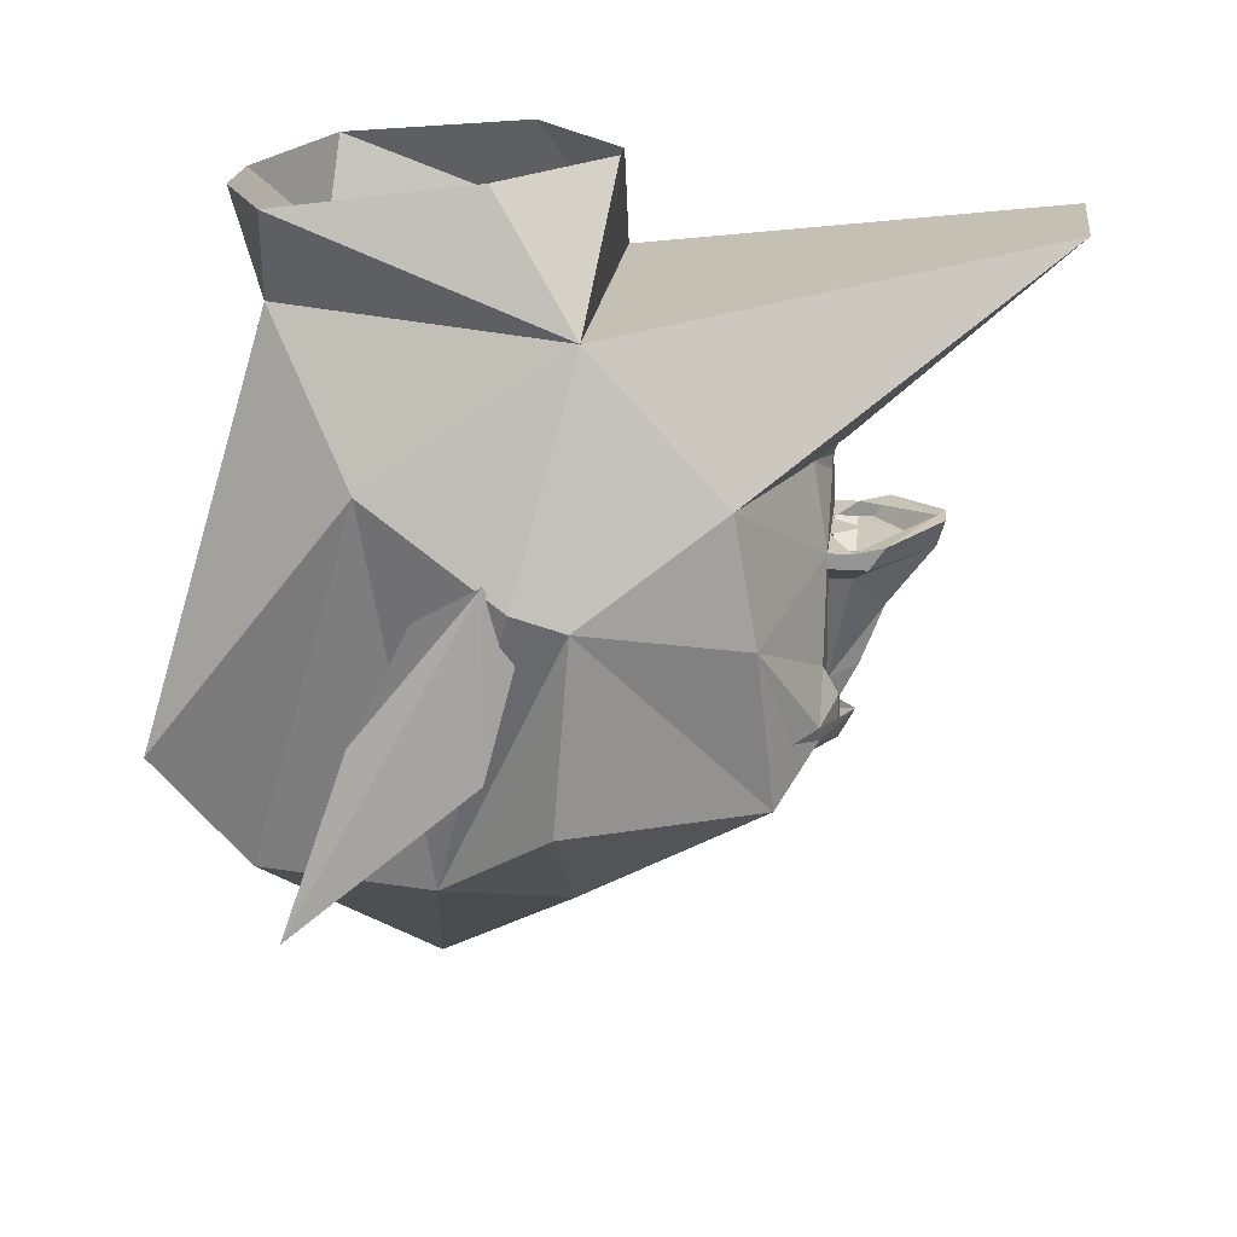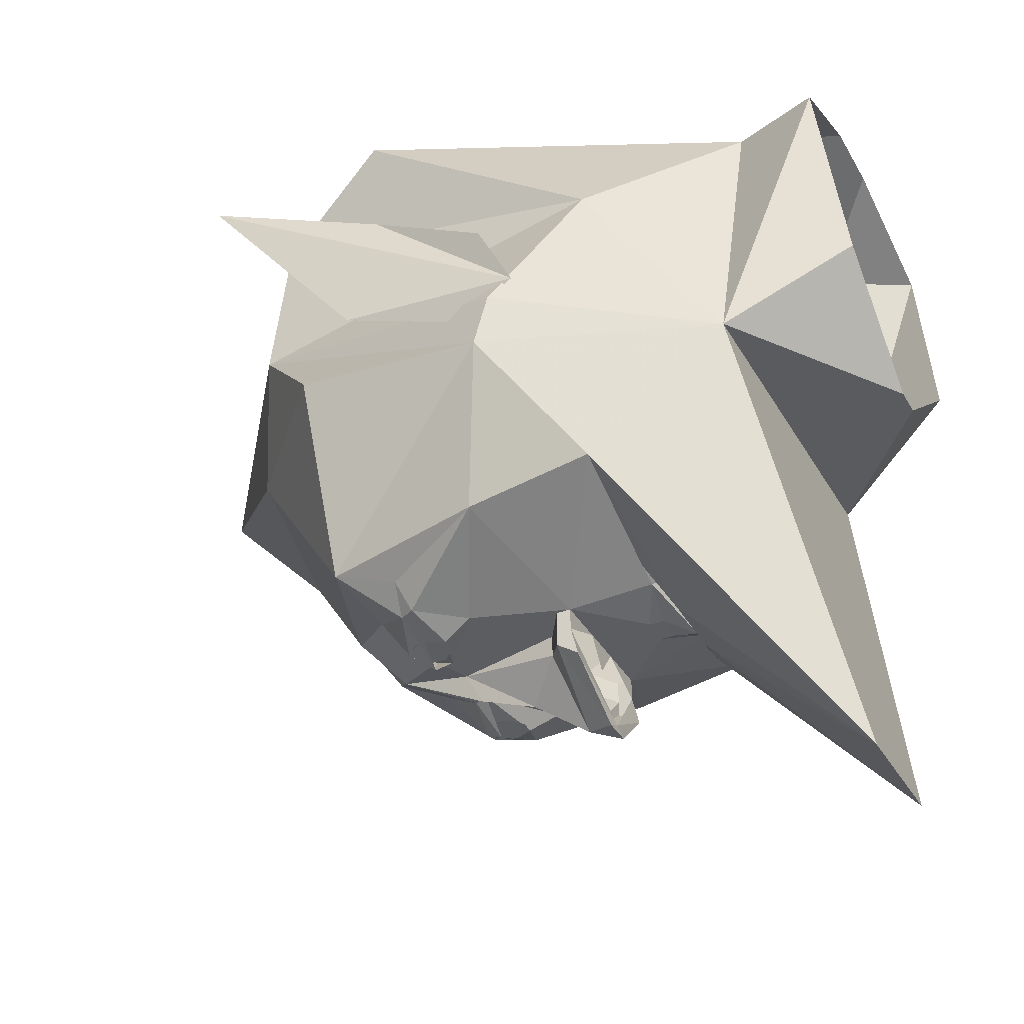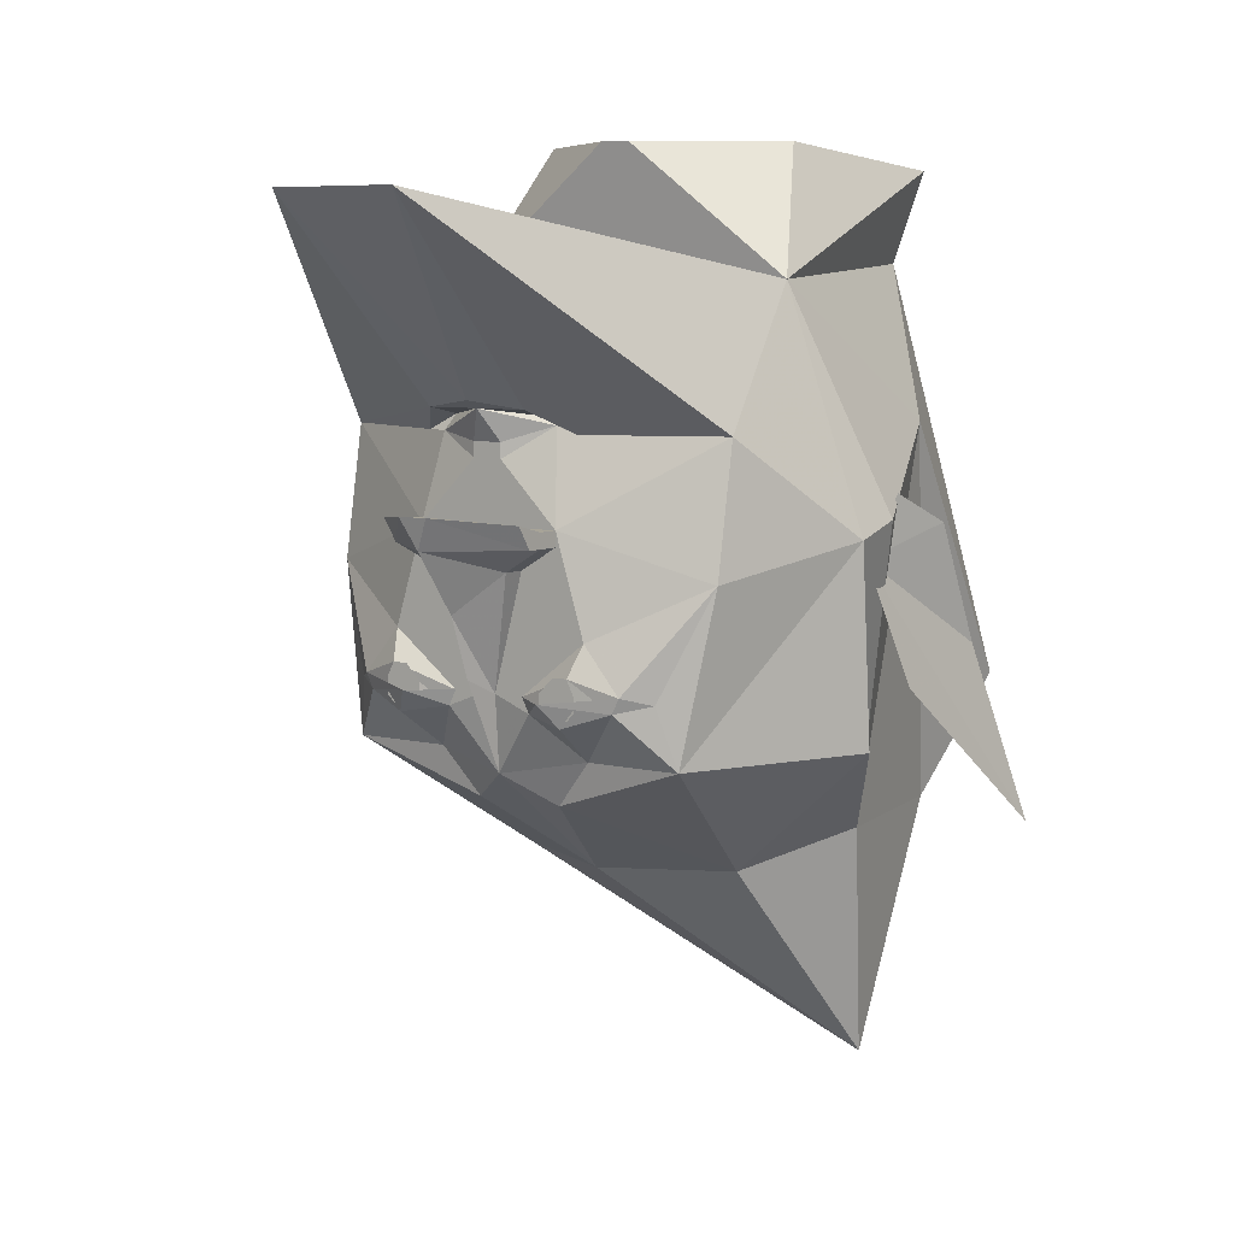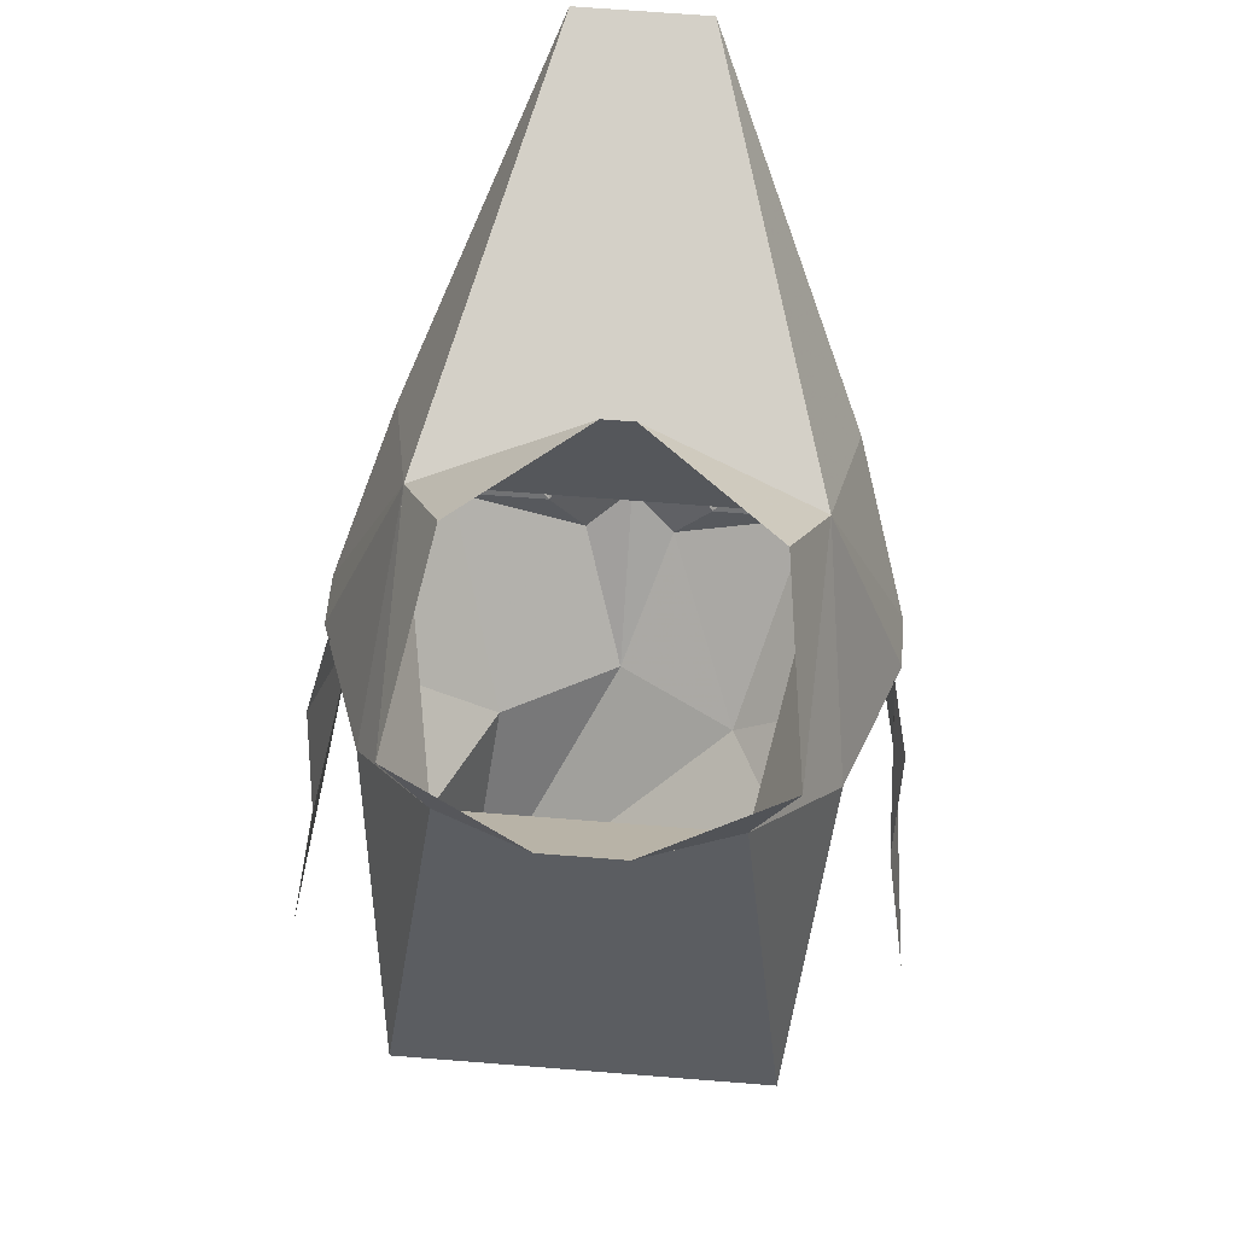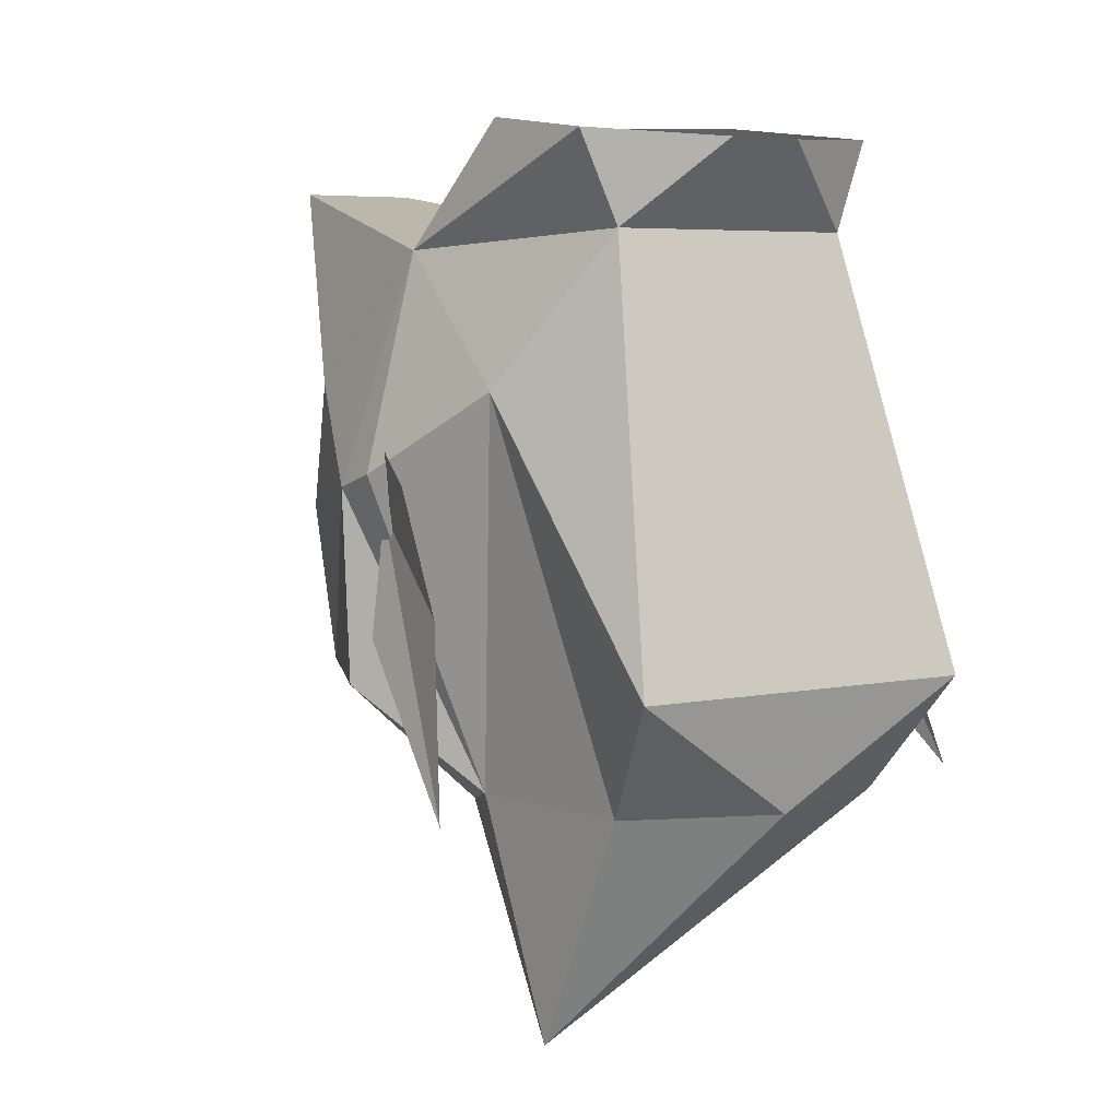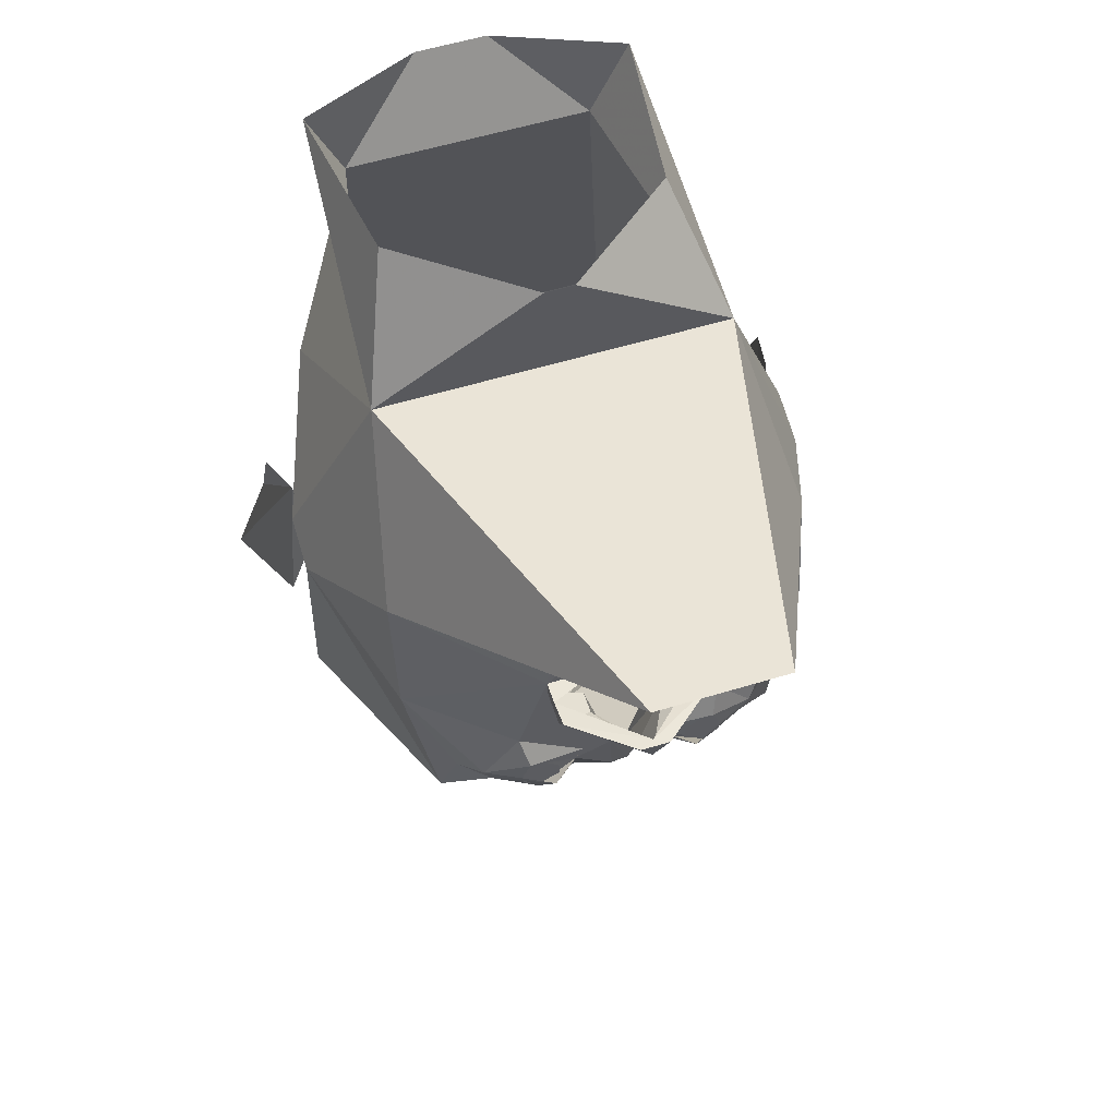
<metadata>
{"format":"obj","ext":"obj","renderer":"f3d","projection":"perspective","resolution":1024,"background":"white","views":[{"elev":21.4,"azim":96.8,"up":"+Y"},{"elev":-35.5,"azim":116.1,"up":"+Z"},{"elev":7.0,"azim":-144.7,"up":"+Y"},{"elev":69.8,"azim":4.5,"up":"+Y"},{"elev":5.5,"azim":-32.8,"up":"+Y"},{"elev":56.6,"azim":162.3,"up":"+Y"}]}
</metadata>
<code>
o npc/gnome_shop_keeper/chat
v -32 -4 -4
v -36 -20 0
v -40 -40 24
v -36 -16 16
v -36 0 8
v -34 4 0
v 34 4 0
v 36 0 8
v 36 -16 16
v 40 -40 24
v 36 -20 0
v 33 -4 -4
v -10 40 -67
v -7 15 -40
v -28 12 -28
v -24 30 -10
v 24 30 -10
v 7 40 -67
v 0 16 -42
v 0 15 -40
v -7 14 -35
v -11 12 -35
v -8 13 -35
v -10 1 -38
v -28 -5 -31
v -35 -1 -10
v -35 1 -3
v -28 12 16
v -17 32 28
v -22 44 27
v -18 47 1
v -2 47 -12
v 2 47 -12
v 19 47 1
v 22 44 27
v 17 32 28
v 28 12 16
v 35 1 -3
v 35 -1 -10
v 28 12 -28
v 7 15 -40
v 7 14 -35
v 8 12 -36
v 2 11 -38
v -2 11 -38
v 5 43 35
v -5 43 35
v -24 -24 44
v 24 -24 44
v 20 -40 32
v 24 -40 8
v 35 -27 -8
v 24 -27 -33
v 28 -5 -31
v 10 1 -38
v 11 12 -35
v 0 -44 -16
v -20 -72 16
v -16 -44 -8
v -6 -33 -32
v 0 -29 -36
v 6 -33 -32
v 16 -44 -8
v 0 -40 40
v -20 -40 32
v -24 -40 8
v -35 -27 -8
v -24 -27 -33
v -11 -27 -33
v 11 -27 -33
v 18 -20 -38
v 22 -19 -35
v 19 -18 -38
v 14 -12 -38
v 10 -1 -38
v 10 1 -41
v 3 1 -38
v 2 9 -38
v -2 9 -38
v -3 1 -38
v -10 1 -41
v -10 -1 -41
v -10 -1 -38
v -14 -12 -38
v -19 -18 -38
v -22 -19 -35
v 12 -22 -40
v 13 -16 -40
v 6 -21 -38
v 5 -19 -38
v -18 -20 -38
v -13 -16 -40
v -12 -22 -40
v -10 -19 -42
v -6 -21 -38
v -1 -19 -38
v 0 -17 -42
v 1 -19 -38
v -5 -19 -38
v -5 -4 -38
v -5 -4 -41
v 0 -9 -45
v 5 -4 -41
v 5 -4 -38
v 10 -19 -42
v -11 -21 -40
v -13 -21 -40
v -14 -20 -40
v -14 -18 -40
v -11 -16 -40
v -9 -18 -40
v -9 -20 -40
v -13 -17 -40
v -11 -17 -40
v -10 -18 -40
v -10 -20 -40
v 9 -20 -40
v 9 -18 -40
v 11 -16 -40
v 14 -18 -40
v 14 -20 -40
v 13 -21 -40
v 11 -21 -40
v 10 -20 -40
v 10 -18 -40
v 11 -17 -40
v 13 -17 -40
v 0 1 -42
v 0 3 -51
v 2 3 -52
v -2 3 -52
v -10 2 -45
v -10 -1 -43
v 0 -1 -51
v 10 2 -45
v 10 -1 -43
v 10 -1 -41
f 1 2 3
f 1 3 4
f 1 4 5
f 1 5 6
f 7 8 9
f 7 9 10
f 7 10 11
f 7 11 12
f 7 12 11
f 7 11 10
f 7 10 9
f 7 9 8
f 13 14 15
f 13 15 16
f 13 16 17
f 13 17 18
f 13 18 19
f 13 19 14
f 14 19 20
f 14 20 21
f 14 21 22
f 14 22 15
f 15 22 23
f 15 23 24
f 15 24 25
f 15 25 26
f 15 26 16
f 16 26 27
f 16 27 28
f 16 28 29
f 16 29 30
f 16 30 31
f 16 31 32
f 16 32 17
f 17 32 33
f 17 33 34
f 17 34 35
f 17 35 36
f 17 36 37
f 17 37 38
f 17 38 39
f 17 39 40
f 17 40 18
f 18 40 41
f 18 41 19
f 19 41 20
f 20 41 42
f 20 42 43
f 20 43 44
f 20 44 45
f 20 45 23
f 20 23 21
f 21 23 22
f 36 46 47
f 36 47 29
f 36 29 48
f 36 48 49
f 36 49 37
f 37 49 50
f 37 50 51
f 37 51 38
f 38 51 39
f 39 51 52
f 39 52 53
f 39 53 54
f 39 54 40
f 40 54 55
f 40 55 43
f 40 43 56
f 40 56 41
f 41 56 42
f 42 56 43
f 35 46 36
f 29 47 30
f 57 58 59
f 57 59 60
f 57 60 61
f 57 61 62
f 57 62 63
f 57 63 58
f 58 63 51
f 58 51 50
f 58 50 64
f 58 64 65
f 58 65 66
f 58 66 59
f 59 66 67
f 59 67 68
f 59 68 60
f 60 68 69
f 60 69 61
f 60 61 57
f 53 63 62
f 53 62 70
f 53 70 71
f 53 71 72
f 53 72 54
f 54 72 73
f 54 73 74
f 54 74 55
f 55 74 75
f 55 75 76
f 55 76 77
f 55 77 78
f 55 78 43
f 43 78 44
f 44 78 45
f 45 78 79
f 45 79 23
f 23 79 24
f 24 79 80
f 24 80 81
f 24 81 82
f 24 82 83
f 24 83 84
f 24 84 25
f 25 84 85
f 25 85 86
f 25 86 68
f 25 68 26
f 26 68 67
f 26 67 66
f 26 66 27
f 27 66 28
f 28 66 65
f 28 65 48
f 28 48 29
f 53 52 63
f 63 52 51
f 64 49 48
f 64 48 65
f 50 49 64
f 87 88 73
f 87 73 71
f 87 71 70
f 87 70 89
f 87 89 88
f 88 89 90
f 88 90 74
f 88 74 73
f 91 85 92
f 91 92 93
f 91 93 69
f 91 69 68
f 91 68 86
f 91 86 85
f 91 85 94
f 91 94 93
f 93 94 95
f 93 95 69
f 69 95 61
f 61 95 96
f 61 96 97
f 61 97 98
f 61 98 89
f 61 89 70
f 61 70 62
f 93 92 99
f 93 99 95
f 95 99 96
f 96 99 84
f 96 84 100
f 96 100 101
f 96 101 102
f 96 102 97
f 97 102 98
f 98 102 103
f 98 103 104
f 98 104 74
f 98 74 90
f 98 90 89
f 89 90 105
f 89 105 87
f 87 105 71
f 71 105 73
f 71 73 72
f 106 107 108
f 106 108 109
f 106 109 92
f 106 92 110
f 106 110 111
f 106 111 112
f 106 107 108
f 106 108 109
f 106 109 113
f 106 113 114
f 106 114 115
f 106 115 116
f 117 118 119
f 117 119 88
f 117 88 120
f 117 120 121
f 117 121 122
f 117 122 123
f 124 125 126
f 124 126 127
f 124 127 120
f 124 120 121
f 124 121 122
f 124 122 123
f 79 78 77
f 79 77 80
f 80 77 128
f 80 128 128
f 128 128 129
f 128 129 129
f 129 129 130
f 129 130 131
f 129 131 132
f 129 132 81
f 81 132 82
f 82 132 133
f 82 133 134
f 82 134 101
f 82 101 83
f 83 101 100
f 83 100 84
f 99 95 94
f 129 76 135
f 129 135 130
f 130 135 136
f 130 136 134
f 130 134 131
f 131 134 134
f 131 134 133
f 131 133 132
f 85 84 92
f 92 84 99
f 75 137 76
f 76 137 135
f 135 137 136
f 136 137 103
f 136 103 134
f 134 103 102
f 134 102 101
f 102 134 134
f 104 103 137
f 104 137 75
f 104 75 74

</code>
